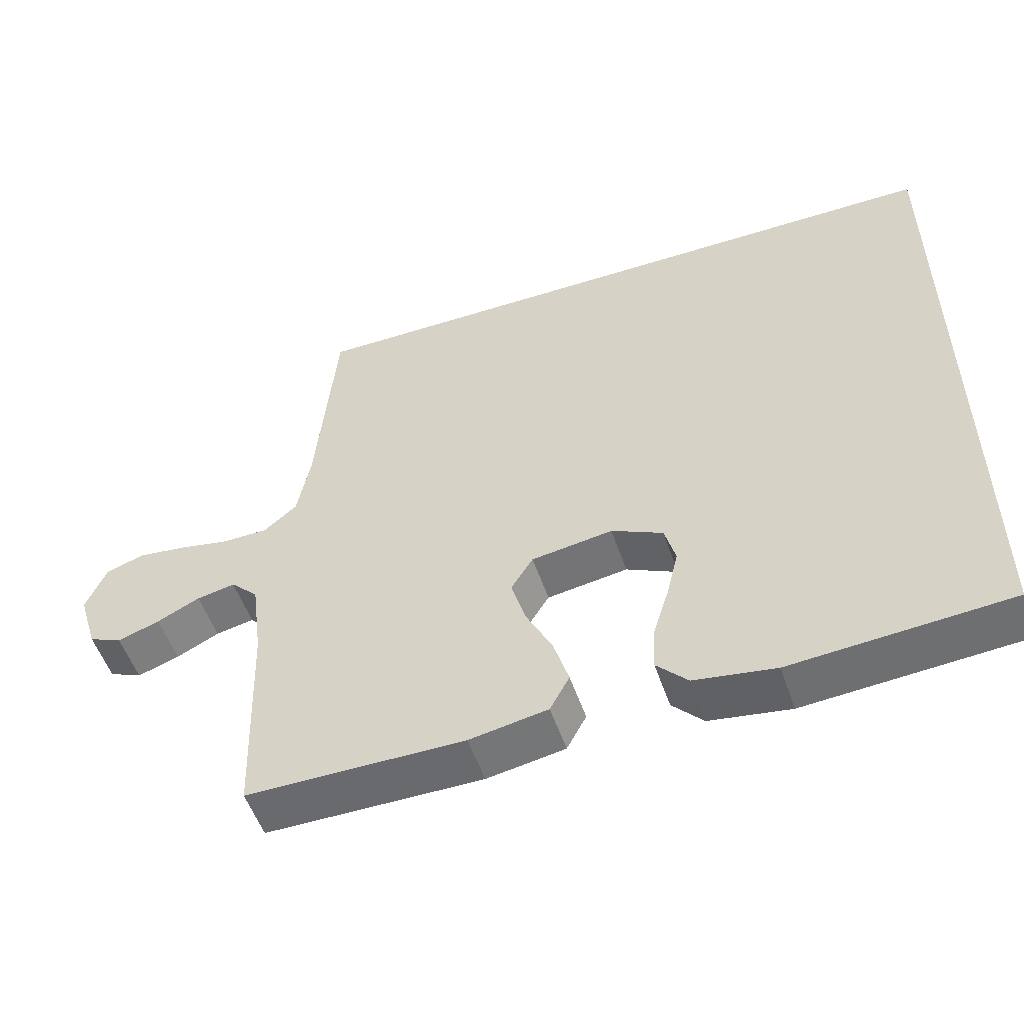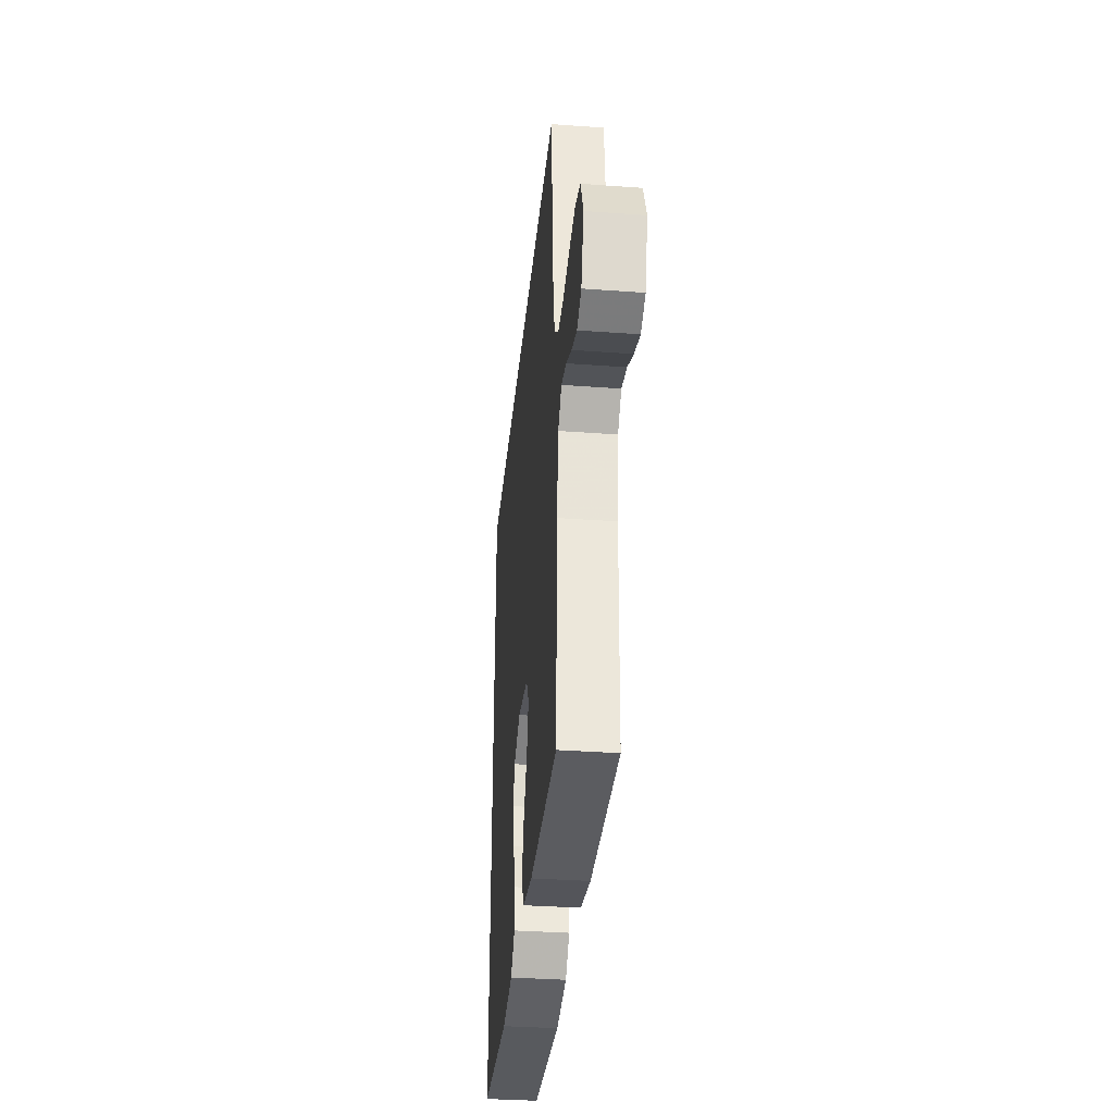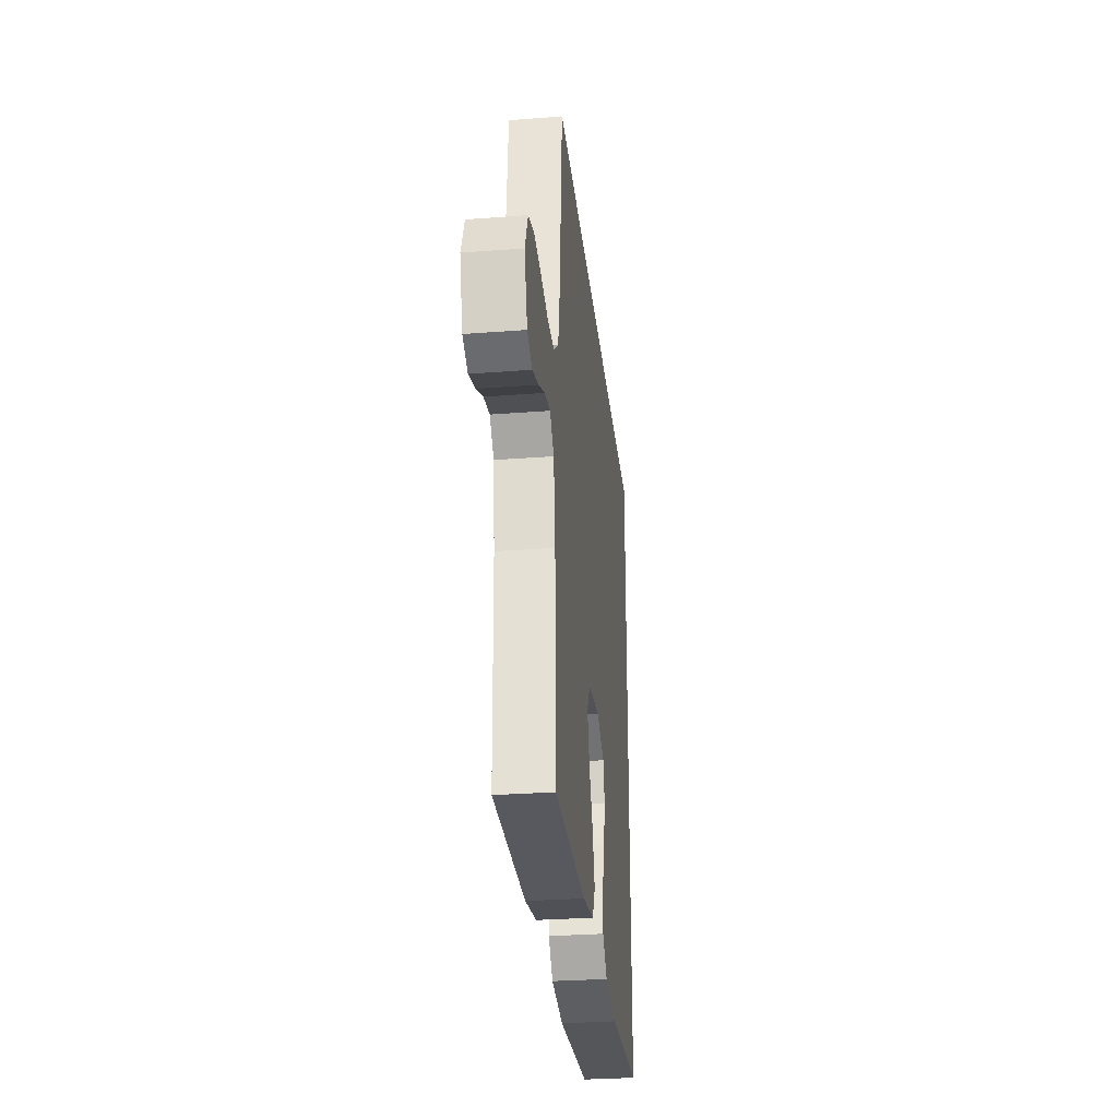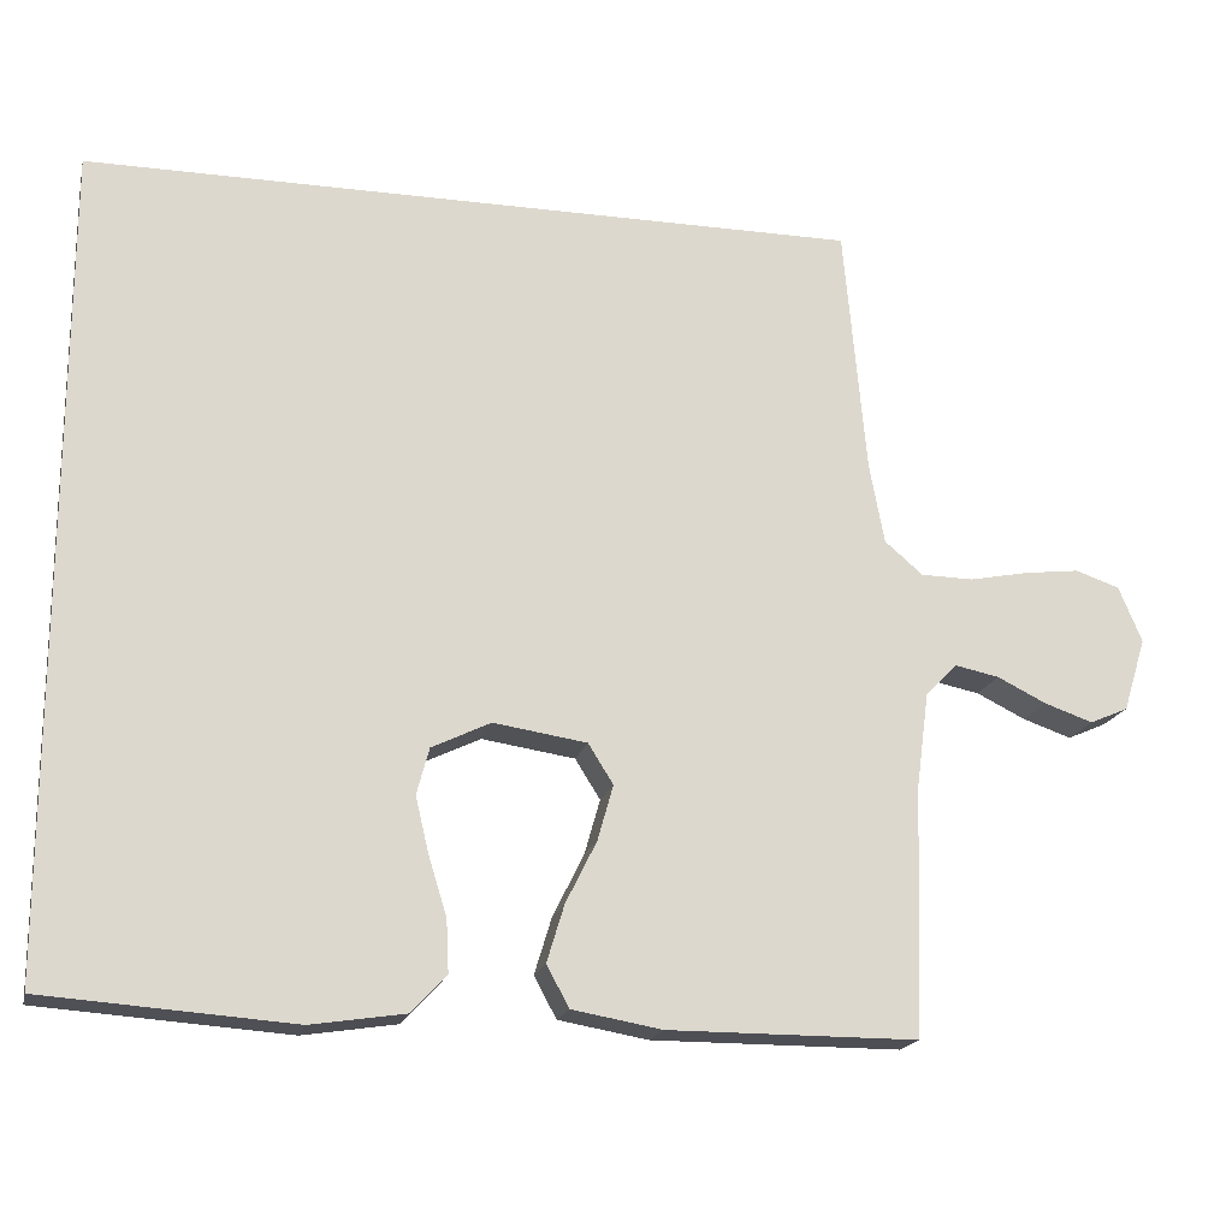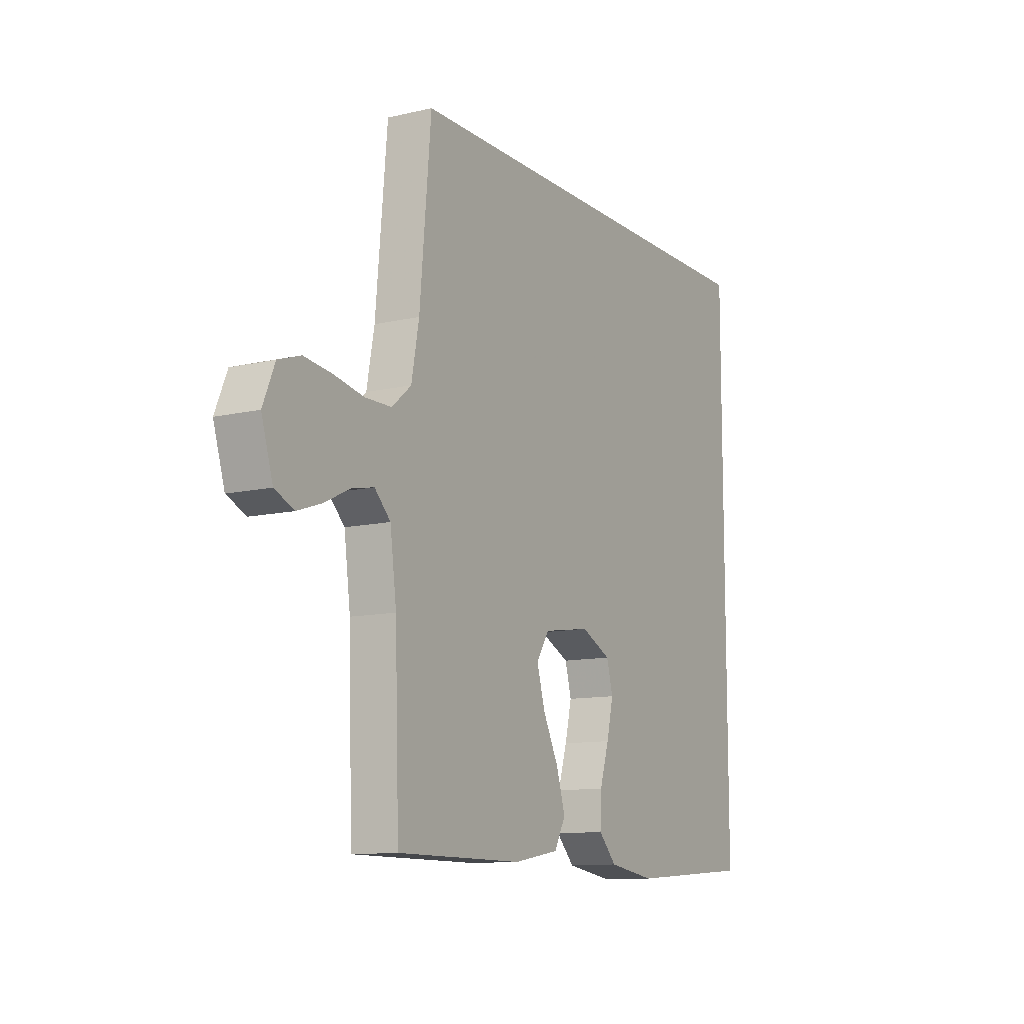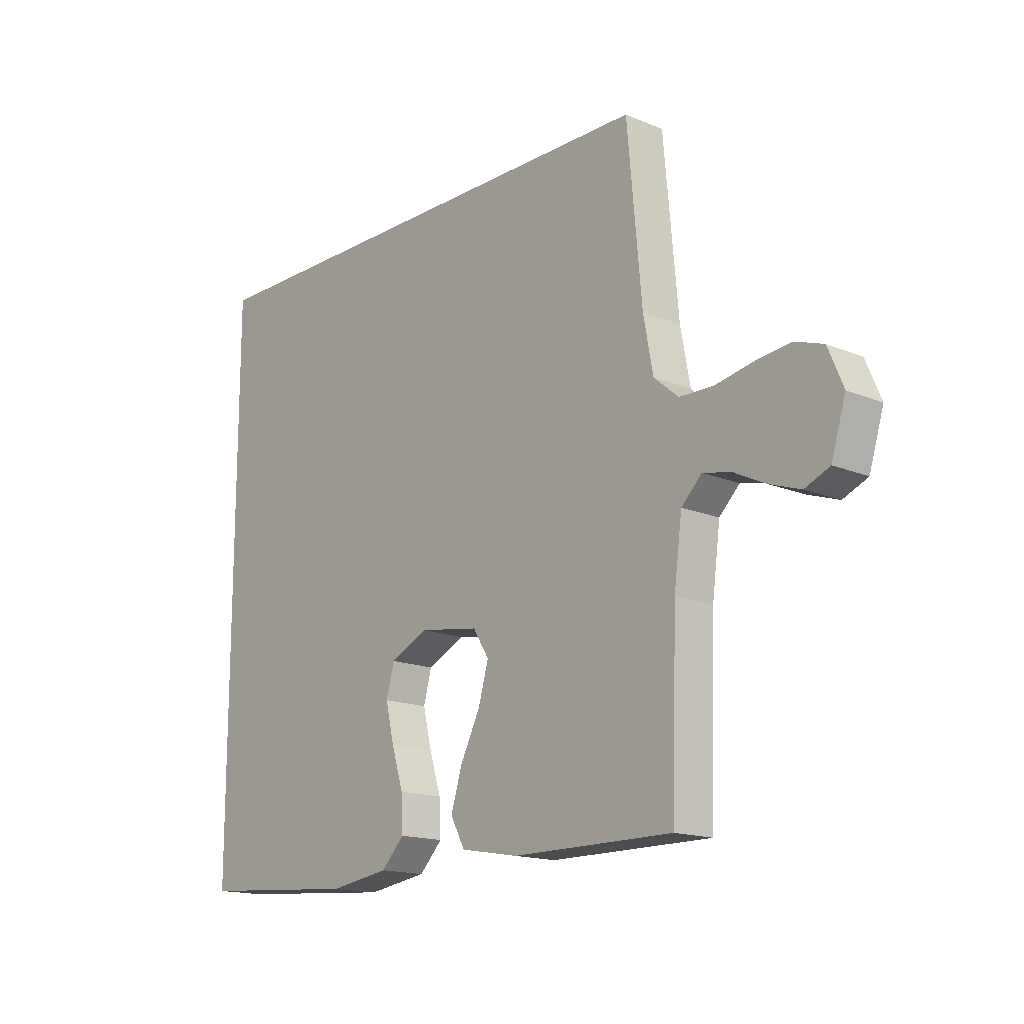
<metadata>
{"format":"obj","ext":"obj","renderer":"f3d","projection":"perspective","resolution":1024,"background":"white","views":[{"elev":-53.0,"azim":18.6,"up":"+Z"},{"elev":-34.8,"azim":-95.6,"up":"+Z"},{"elev":-30.3,"azim":-83.7,"up":"+Z"},{"elev":-18.4,"azim":167.0,"up":"+Z"},{"elev":-11.3,"azim":-60.3,"up":"+Z"},{"elev":-15.9,"azim":-130.9,"up":"+Z"}]}
</metadata>
<code>
v -0.5 0.07 -0.5
v -0.51 0.07 -0.2
v -0.525 0.07 -0.086
v -0.563 0.07 -0.048
v -0.616 0.07 -0.059
v -0.675 0.07 -0.088
v -0.733 0.07 -0.108
v -0.779 0.07 -0.088
v -0.806 0.07 0
v -0.778 0.07 0.067
v -0.725 0.07 0.085
v -0.659 0.07 0.077
v -0.588 0.07 0.063
v -0.525 0.07 0.064
v -0.479 0.07 0.103
v -0.461 0.07 0.2
v -0.434 0.07 0.5
v 0.5 0.07 0.5
v 0.5 0.07 -0.488
v 0.2 0.07 -0.51
v 0.088 0.07 -0.493
v 0.045 0.07 -0.448
v 0.048 0.07 -0.385
v 0.07 0.07 -0.314
v 0.086 0.07 -0.246
v 0.071 0.07 -0.19
v 0 0.07 -0.156
v -0.112 0.07 -0.173
v -0.142 0.07 -0.221
v -0.123 0.07 -0.288
v -0.086 0.07 -0.362
v -0.065 0.07 -0.431
v -0.092 0.07 -0.481
v -0.2 0.07 -0.5
v -0.5 0 -0.5
v -0.51 0 -0.2
v -0.525 0 -0.086
v -0.563 0 -0.048
v -0.616 0 -0.059
v -0.675 0 -0.088
v -0.733 0 -0.108
v -0.779 0 -0.088
v -0.806 0 0
v -0.778 0 0.067
v -0.725 0 0.085
v -0.659 0 0.077
v -0.588 0 0.063
v -0.525 0 0.064
v -0.479 0 0.103
v -0.461 0 0.2
v -0.434 0 0.5
v 0.5 0 0.5
v 0.5 0 -0.488
v 0.2 0 -0.51
v 0.088 0 -0.493
v 0.045 0 -0.448
v 0.048 0 -0.385
v 0.07 0 -0.314
v 0.086 0 -0.246
v 0.071 0 -0.19
v 0 0 -0.156
v -0.112 0 -0.173
v -0.142 0 -0.221
v -0.123 0 -0.288
v -0.086 0 -0.362
v -0.065 0 -0.431
v -0.092 0 -0.481
v -0.2 0 -0.5
f 34 1 2
f 33 34 2
f 32 33 2
f 31 32 2
f 30 31 2
f 29 30 2 3
f 28 29 3 4
f 27 28 4
f 22 23 24
f 21 22 24
f 20 21 24
f 19 20 24
f 18 19 24
f 18 24 25
f 16 17 18
f 15 16 18
f 14 15 18
f 11 12 13
f 10 11 13
f 9 10 13
f 8 9 13
f 7 8 13
f 6 7 13
f 5 6 13
f 4 5 13 14
f 27 4 14 18
f 18 25 26
f 18 26 27
f 36 35 68
f 36 68 67
f 36 67 66
f 36 66 65
f 36 65 64
f 37 36 64 63
f 38 37 63 62
f 38 62 61
f 58 57 56
f 58 56 55
f 58 55 54
f 58 54 53
f 58 53 52
f 59 58 52
f 52 51 50
f 52 50 49
f 52 49 48
f 47 46 45
f 47 45 44
f 47 44 43
f 47 43 42
f 47 42 41
f 47 41 40
f 47 40 39
f 48 47 39 38
f 52 48 38 61
f 60 59 52
f 61 60 52
f 1 35 36 2
f 2 36 37 3
f 3 37 38 4
f 4 38 39 5
f 5 39 40 6
f 6 40 41 7
f 7 41 42 8
f 8 42 43 9
f 9 43 44 10
f 10 44 45 11
f 11 45 46 12
f 12 46 47 13
f 13 47 48 14
f 14 48 49 15
f 15 49 50 16
f 16 50 51 17
f 17 51 52 18
f 18 52 53 19
f 19 53 54 20
f 20 54 55 21
f 21 55 56 22
f 22 56 57 23
f 23 57 58 24
f 24 58 59 25
f 25 59 60 26
f 26 60 61 27
f 27 61 62 28
f 28 62 63 29
f 29 63 64 30
f 30 64 65 31
f 31 65 66 32
f 32 66 67 33
f 33 67 68 34
f 34 68 35 1

</code>
